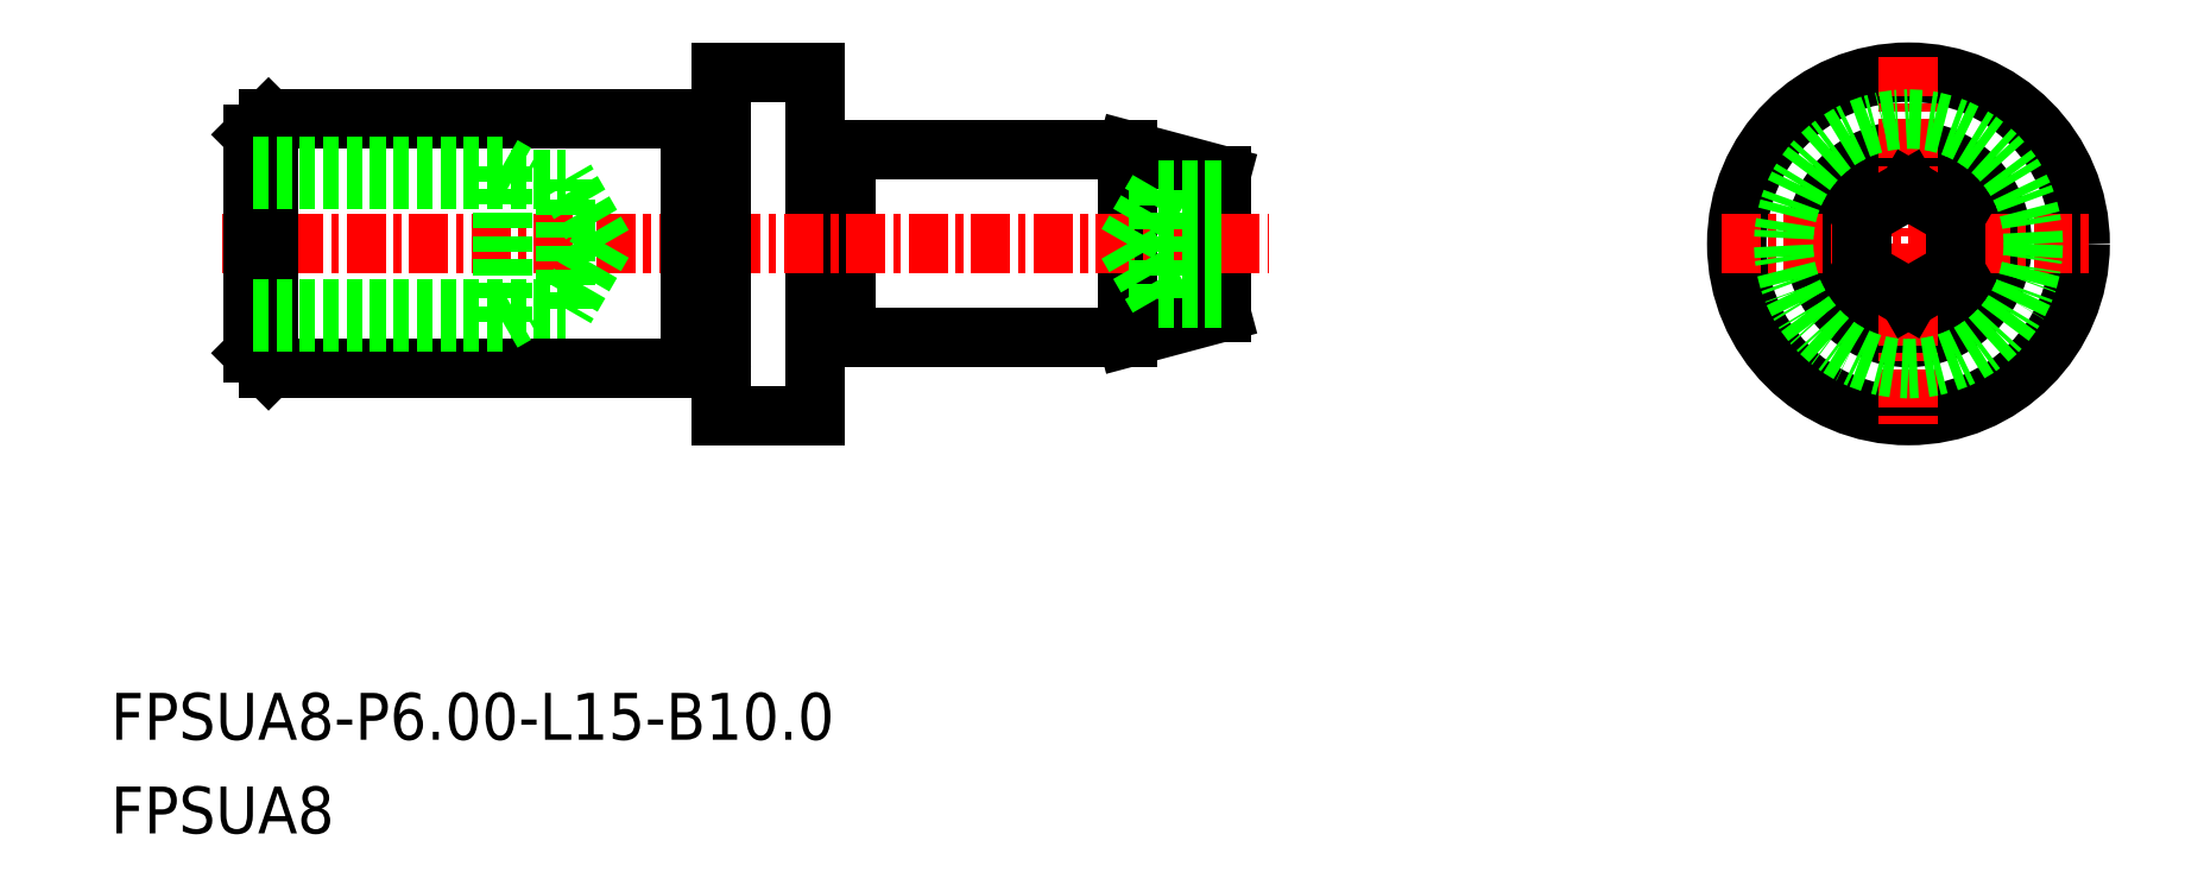
<metadata>
{"format":"dxf","ext":"dxf","renderer":"ezdxf+matplotlib","layout":"modelspace","background":"white","min_lineweight":24,"dpi":150}
</metadata>
<code>
0
SECTION
2
ENTITIES
0
CIRCLE
8
0
10
-1519
20
-428.7
30
0
40
3
0
LINE
8
0
10
-1553
20
-425.9
30
0
11
-1553
21
-425.9
31
0
0
ARC
8
0
10
-1553
20
-425.7
30
0
40
0.2
50
180
51
270
0
ARC
8
0
10
-1553
20
-425.7
30
0
40
0.2
50
270
51
7e-15
0
ARC
8
0
10
-1553
20
-431.7
30
0
40
0.2
50
7e-15
51
90
0
ARC
8
0
10
-1553
20
-431.7
30
0
40
0.2
50
90
51
180
0
LINE
8
0
10
-1553
20
-431.5
30
0
11
-1553
21
-431.5
31
0
0
LINE
8
0
10
-1557
20
-432.5
30
0
11
-1557
21
-432.5
31
0
0
ARC
8
0
10
-1557
20
-432.7
30
0
40
0.2
50
0
51
90
0
ARC
8
0
10
-1557
20
-432.7
30
0
40
0.2
50
90
51
180
0
ARC
8
0
10
-1557
20
-424.7
30
0
40
0.2
50
180
51
270
0
ARC
8
0
10
-1557
20
-424.7
30
0
40
0.2
50
270
51
0
0
LINE
8
0
10
-1553
20
-425.7
30
0
11
-1553
21
-431.7
31
0
0
LINE
8
0
10
-1544
20
-425.7
30
0
11
-1541
21
-426.5
31
0
0
LINE
8
0
10
-1544
20
-431.7
30
0
11
-1541
21
-430.9
31
0
0
LINE
8
0
10
-1553
20
-425.7
30
0
11
-1544
21
-425.7
31
0
0
LINE
8
0
10
-1553
20
-431.7
30
0
11
-1544
21
-431.7
31
0
0
LINE
8
0
10
-1541
20
-426.5
30
0
11
-1541
21
-430.9
31
0
0
LINE
8
0
10
-1544
20
-425.7
30
0
11
-1544
21
-431.7
31
0
0
CIRCLE
8
0
10
-1519
20
-428.7
30
0
40
5.5
0
CIRCLE
8
0
10
-1519
20
-428.7
30
0
40
2.196
0
LINE
8
0
10
-1554
20
-423.2
30
0
11
-1554
21
-434.2
31
0
0
LINE
8
0
10
-1572
20
-432.2
30
0
11
-1571
21
-432.7
31
0
0
LINE
8
0
10
-1571
20
-424.7
30
0
11
-1572
21
-425.2
31
0
0
LINE
8
0
10
-1557
20
-434.2
30
0
11
-1554
21
-434.2
31
0
0
LINE
8
0
10
-1557
20
-423.2
30
0
11
-1554
21
-423.2
31
0
0
LINE
8
CENTER
10
-1573
20
-428.7
30
0
11
-1539
21
-428.7
31
0
0
LINE
8
0
10
-1571
20
-432.7
30
0
11
-1571
21
-424.7
31
0
0
LINE
8
0
10
-1558
20
-424.7
30
0
11
-1558
21
-432.7
31
0
0
LINE
8
0
10
-1572
20
-425.2
30
0
11
-1572
21
-432.2
31
0
0
LINE
8
0
10
-1557
20
-423.2
30
0
11
-1557
21
-434.2
31
0
0
LINE
8
0
10
-1571
20
-432.7
30
0
11
-1558
21
-432.7
31
0
0
LINE
8
0
10
-1571
20
-424.7
30
0
11
-1558
21
-424.7
31
0
0
LINE
8
0
10
-1557
20
-424.9
30
0
11
-1557
21
-424.9
31
0
0
LINE
8
CENTER
10
-1519
20
-422.7
30
0
11
-1519
21
-434.7
31
0
0
LINE
8
CENTER
10
-1525
20
-428.7
30
0
11
-1513
21
-428.7
31
0
0
CIRCLE
8
0
10
-1519
20
-428.7
30
0
40
4
0
TEXT
8
0
10
-1576
20
-444.6
30
0
40
1.5
1
FPSUA8-P6-L15-B10
0
TEXT
8
0
10
-1576
20
-447.6
30
0
40
1.5
1
FPSUA8
0
POINT
8
0
10
-1572
20
-428.7
30
0
0
LINE
8
0
10
-1564
20
-431.2
30
0
11
-1564
21
-426.2
31
0
0
LINE
8
0
10
-1562
20
-430.8
30
0
11
-1562
21
-426.6
31
0
0
LINE
8
0
10
-1560
20
-428.7
30
0
11
-1562
21
-426.6
31
0
0
LINE
8
0
10
-1572
20
-431.2
30
0
11
-1564
21
-431.2
31
0
0
LINE
8
0
10
-1572
20
-430.8
30
0
11
-1562
21
-430.8
31
0
0
LINE
8
0
10
-1564
20
-431.2
30
0
11
-1563
21
-430.8
31
0
0
LINE
8
0
10
-1560
20
-428.7
30
0
11
-1562
21
-430.8
31
0
0
LINE
8
0
10
-1572
20
-426.2
30
0
11
-1564
21
-426.2
31
0
0
LINE
8
0
10
-1572
20
-426.6
30
0
11
-1562
21
-426.6
31
0
0
LINE
8
0
10
-1564
20
-426.2
30
0
11
-1563
21
-426.6
31
0
0
LINE
8
0
10
-1517
20
-427.8
30
0
11
-1517
21
-429.6
31
0
0
LINE
8
0
10
-1520
20
-427.8
30
0
11
-1520
21
-429.6
31
0
0
LINE
8
0
10
-1517
20
-429.6
30
0
11
-1519
21
-430.4
31
0
0
LINE
8
0
10
-1519
20
-427
30
0
11
-1520
21
-427.8
31
0
0
LINE
8
0
10
-1519
20
-427
30
0
11
-1517
21
-427.8
31
0
0
LINE
8
0
10
-1520
20
-429.6
30
0
11
-1519
21
-430.4
31
0
0
LINE
8
0
10
-1543
20
-427
30
0
11
-1543
21
-430.4
31
0
0
LINE
8
0
10
-1541
20
-427
30
0
11
-1543
21
-427
31
0
0
LINE
8
0
10
-1541
20
-427.8
30
0
11
-1543
21
-427.8
31
0
0
LINE
8
0
10
-1541
20
-429.6
30
0
11
-1543
21
-429.6
31
0
0
LINE
8
0
10
-1541
20
-430.4
30
0
11
-1543
21
-430.4
31
0
0
LINE
8
0
10
-1543
20
-430.4
30
0
11
-1544
21
-428.7
31
0
0
LINE
8
0
10
-1543
20
-427
30
0
11
-1544
21
-428.7
31
0
0
ENDSEC
0
EOF

</code>
